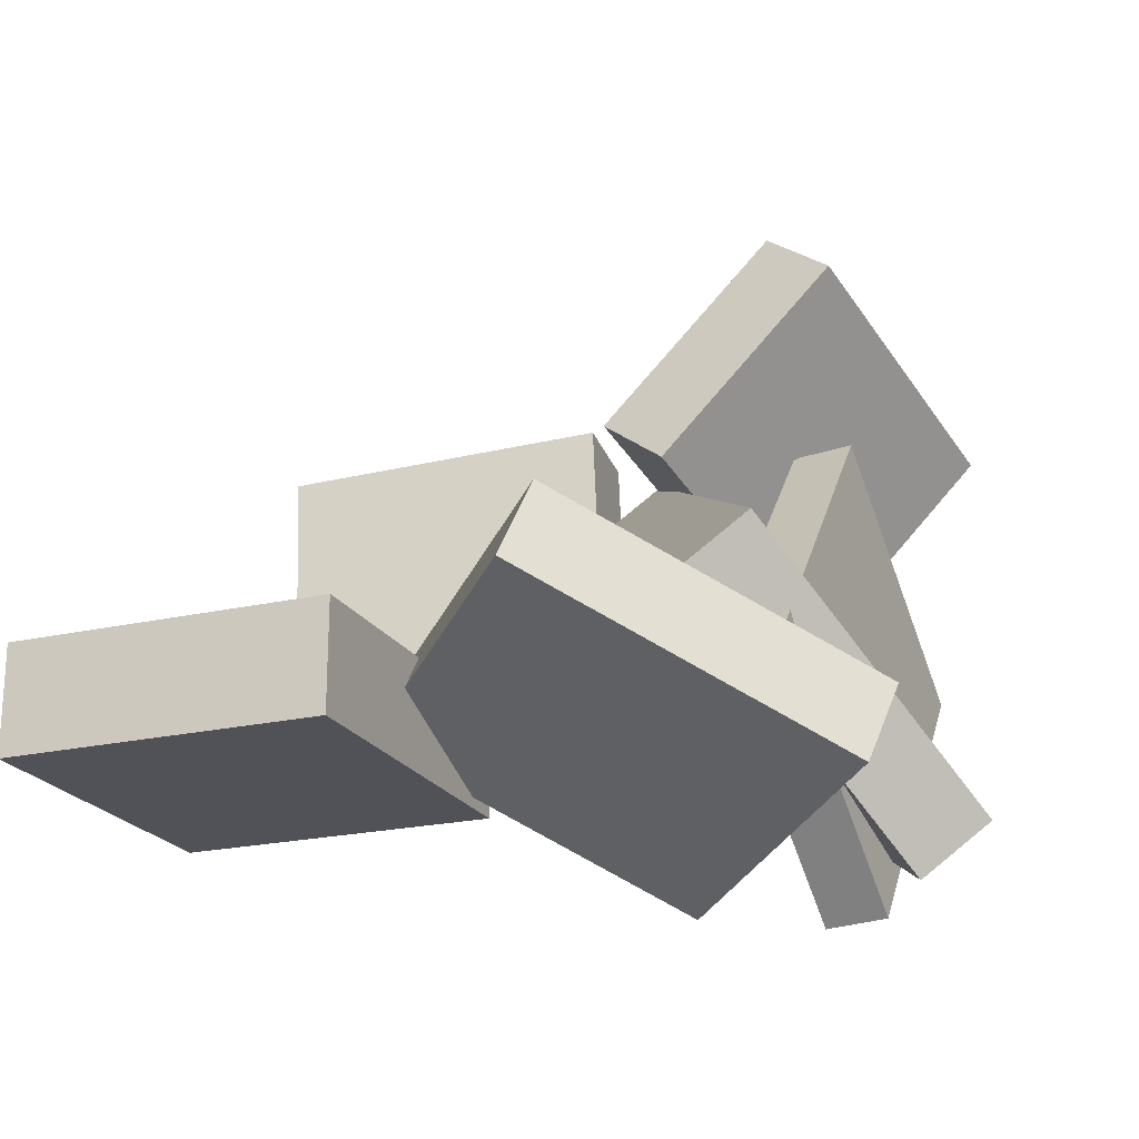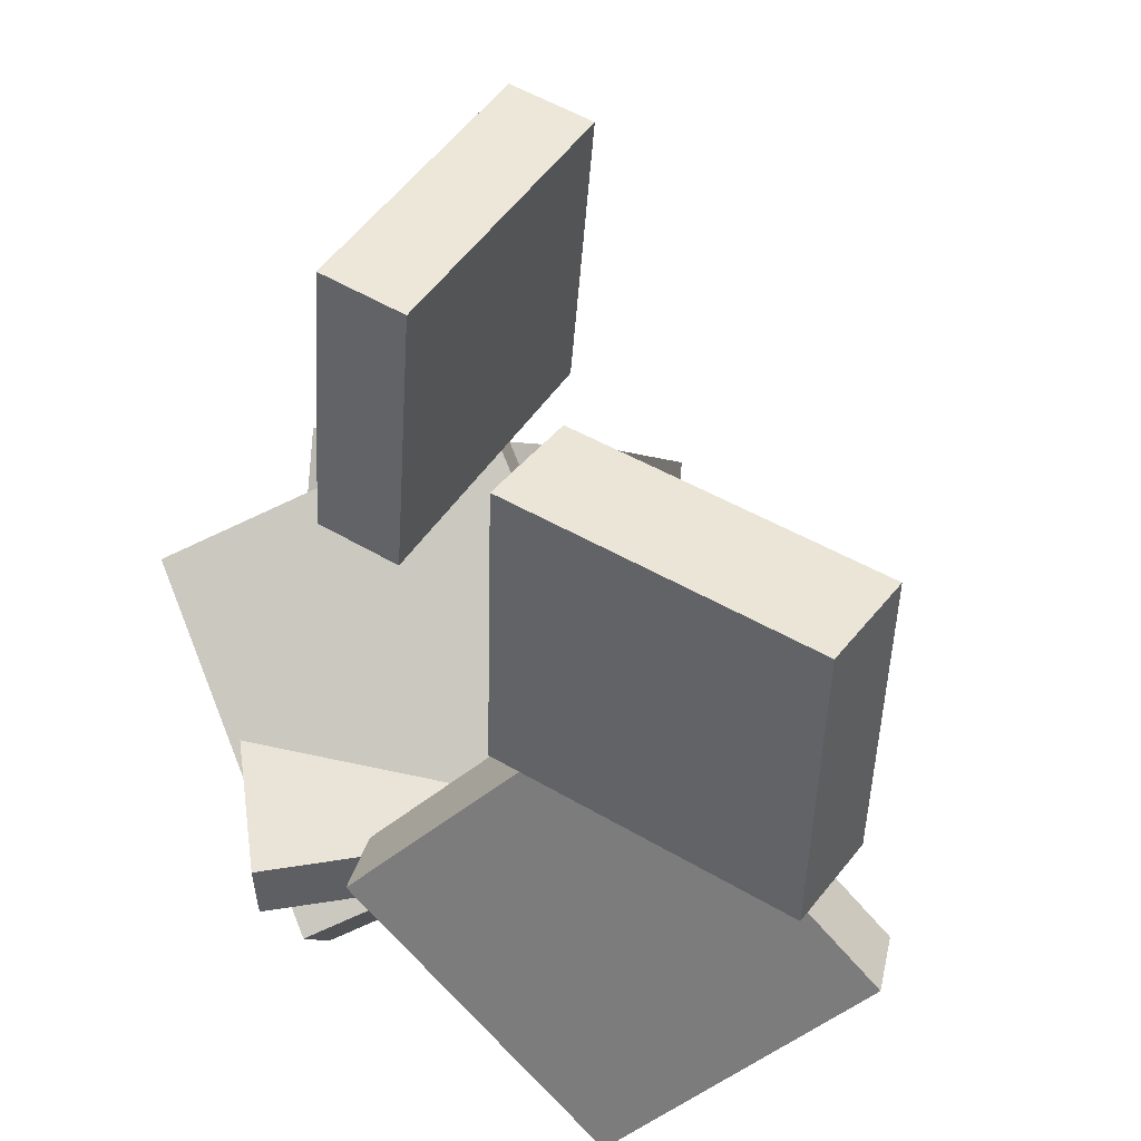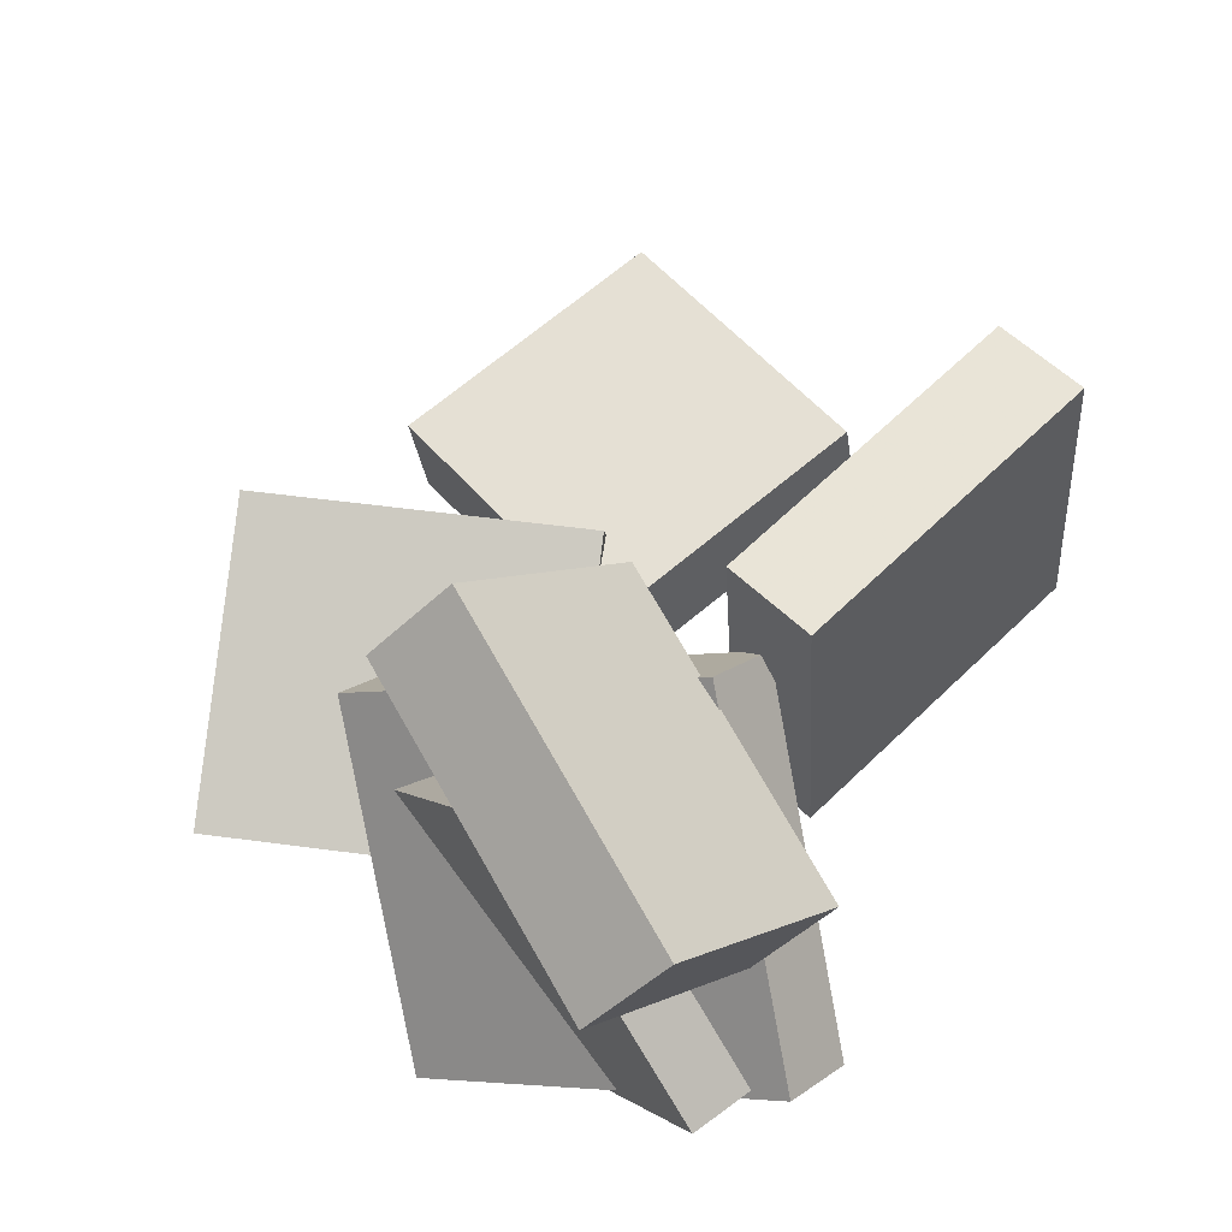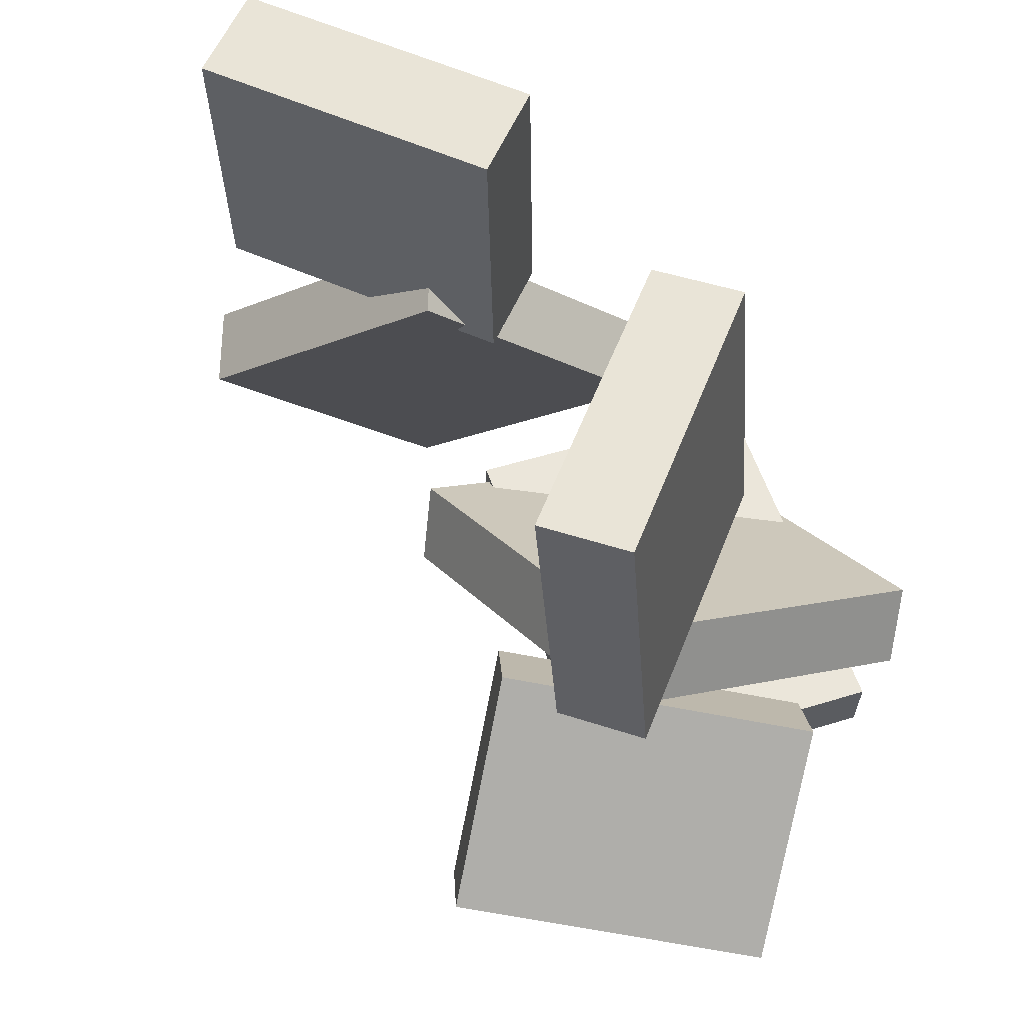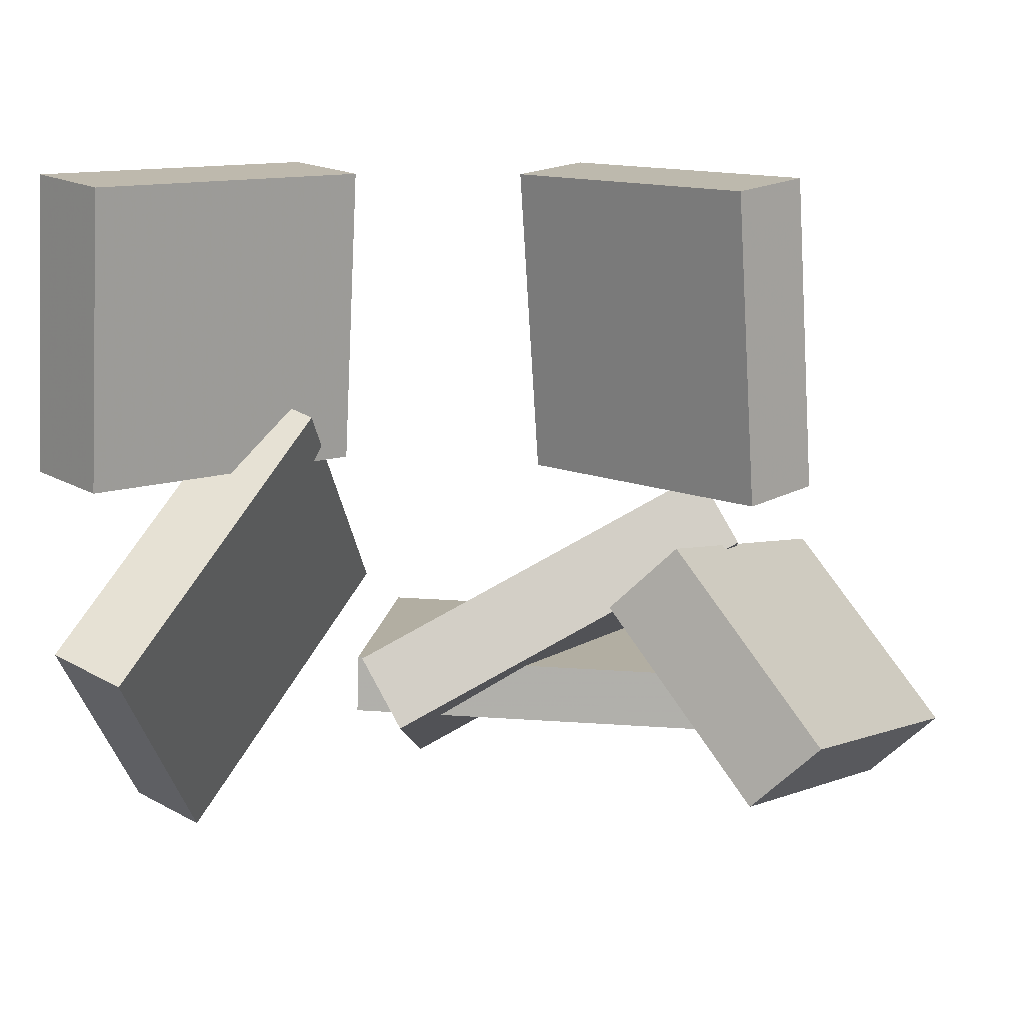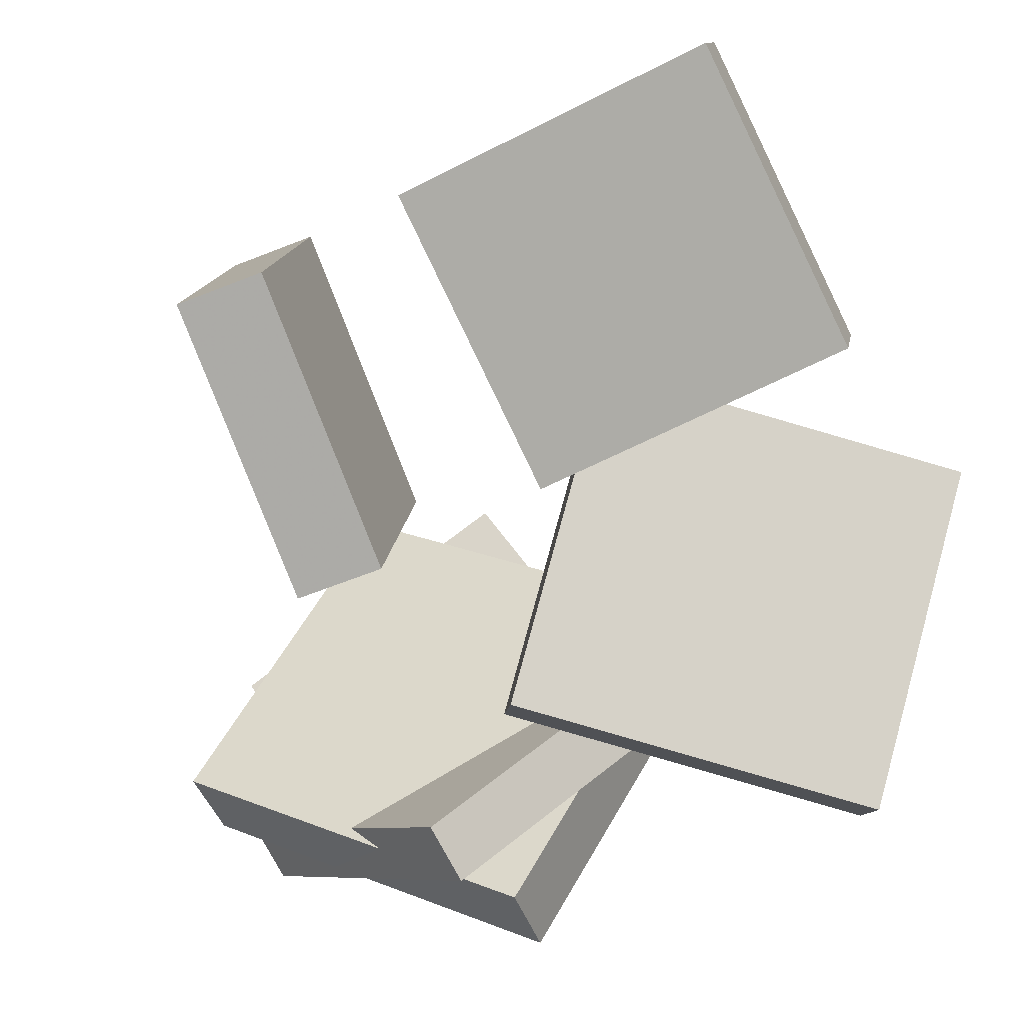
<metadata>
{"format":"obj","ext":"obj","renderer":"f3d","projection":"perspective","resolution":1024,"background":"white","views":[{"elev":-30.5,"azim":-67.9,"up":"+Z"},{"elev":46.6,"azim":-153.8,"up":"+Y"},{"elev":62.8,"azim":49.9,"up":"+Z"},{"elev":56.7,"azim":16.1,"up":"+Y"},{"elev":12.6,"azim":-49.5,"up":"+Y"},{"elev":-79.4,"azim":-154.3,"up":"+Z"}]}
</metadata>
<code>
v -0.5601 -0.295 -0.1953
v -0.2616 -0.6224 -0.3731
v -0.18 0.04357 -0.1807
v 0.1184 -0.2839 -0.3584
v -0.5863 -0.2609 -0.302
v -0.2879 -0.5883 -0.4798
v -0.2062 0.07762 -0.2874
v 0.09221 -0.2498 -0.4652
f 1.0 7.0 5.0
f 1.0 3.0 7.0
f 1.0 4.0 3.0
f 1.0 2.0 4.0
f 3.0 8.0 7.0
f 3.0 4.0 8.0
f 5.0 7.0 8.0
f 5.0 8.0 6.0
f 1.0 5.0 6.0
f 1.0 6.0 2.0
f 2.0 6.0 8.0
f 2.0 8.0 4.0
v 0.04946 -0.4842 0.4734
v 0.08378 -0.385 0.5703
v 0.04694 -0.2296 0.2136
v 0.08126 -0.1304 0.3105
v 0.506 -0.5627 0.392
v 0.5403 -0.4635 0.4889
v 0.5035 -0.3081 0.1323
v 0.5378 -0.2089 0.2292
f 9.0 15.0 13.0
f 9.0 11.0 15.0
f 9.0 12.0 11.0
f 9.0 10.0 12.0
f 11.0 16.0 15.0
f 11.0 12.0 16.0
f 13.0 15.0 16.0
f 13.0 16.0 14.0
f 9.0 13.0 14.0
f 9.0 14.0 10.0
f 10.0 14.0 16.0
f 10.0 16.0 12.0
v -0.08889 -0.3493 -0.1783
v 0.2376 -0.3646 0.2912
v 0.2684 -0.3663 -0.4273
v 0.5949 -0.3816 0.04215
v -0.09299 -0.4357 -0.1783
v 0.2335 -0.451 0.2912
v 0.2643 -0.4527 -0.4273
v 0.5908 -0.4681 0.04218
f 17.0 23.0 21.0
f 17.0 19.0 23.0
f 17.0 20.0 19.0
f 17.0 18.0 20.0
f 19.0 24.0 23.0
f 19.0 20.0 24.0
f 21.0 23.0 24.0
f 21.0 24.0 22.0
f 17.0 21.0 22.0
f 17.0 22.0 18.0
f 18.0 22.0 24.0
f 18.0 24.0 20.0
v 0.1814 -0.07444 0.3744
v 0.3144 -0.06341 0.3861
v 0.1432 0.3921 0.369
v 0.2762 0.4032 0.3807
v 0.2207 -0.07636 -0.07144
v 0.3537 -0.06533 -0.05976
v 0.1824 0.3902 -0.07682
v 0.3155 0.4013 -0.06514
f 25.0 31.0 29.0
f 25.0 27.0 31.0
f 25.0 28.0 27.0
f 25.0 26.0 28.0
f 27.0 32.0 31.0
f 27.0 28.0 32.0
f 29.0 31.0 32.0
f 29.0 32.0 30.0
f 25.0 29.0 30.0
f 25.0 30.0 26.0
f 26.0 30.0 32.0
f 26.0 32.0 28.0
v 0.2199 -0.6111 -0.3338
v -0.1536 -0.4203 -0.02947
v 0.2127 -0.5127 -0.4044
v -0.1609 -0.3219 -0.1001
v 0.6254 -0.344 -0.003447
v 0.2519 -0.1532 0.3009
v 0.6182 -0.2456 -0.07408
v 0.2446 -0.05482 0.2302
f 33.0 39.0 37.0
f 33.0 35.0 39.0
f 33.0 36.0 35.0
f 33.0 34.0 36.0
f 35.0 40.0 39.0
f 35.0 36.0 40.0
f 37.0 39.0 40.0
f 37.0 40.0 38.0
f 33.0 37.0 38.0
f 33.0 38.0 34.0
f 34.0 38.0 40.0
f 34.0 40.0 36.0
v -0.08109 0.402 -0.1774
v -0.05963 0.4111 -0.3224
v -0.5288 0.4074 -0.2433
v -0.5073 0.4165 -0.3883
v -0.08233 -0.03408 -0.2048
v -0.06087 -0.02503 -0.3498
v -0.53 -0.02866 -0.2707
v -0.5086 -0.01961 -0.4157
f 41.0 47.0 45.0
f 41.0 43.0 47.0
f 41.0 44.0 43.0
f 41.0 42.0 44.0
f 43.0 48.0 47.0
f 43.0 44.0 48.0
f 45.0 47.0 48.0
f 45.0 48.0 46.0
f 41.0 45.0 46.0
f 41.0 46.0 42.0
f 42.0 46.0 48.0
f 42.0 48.0 44.0

</code>
